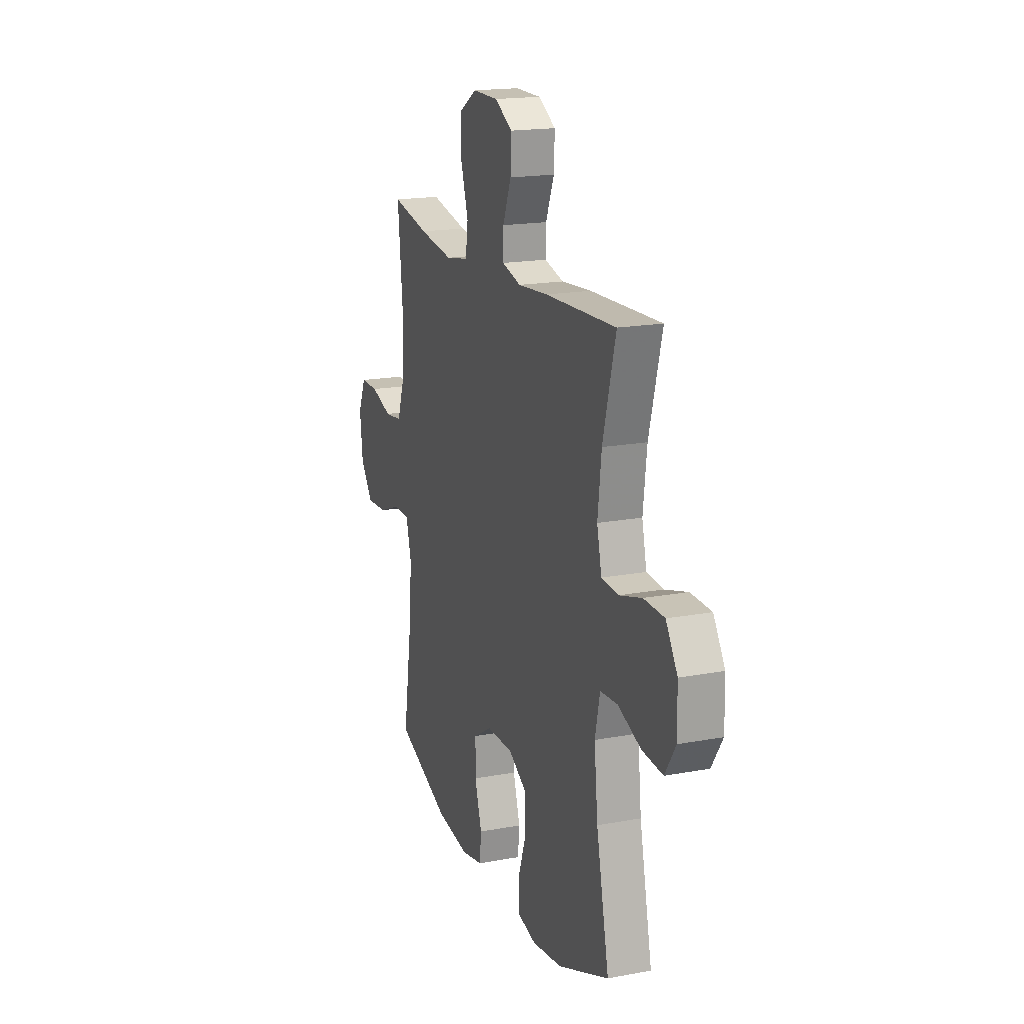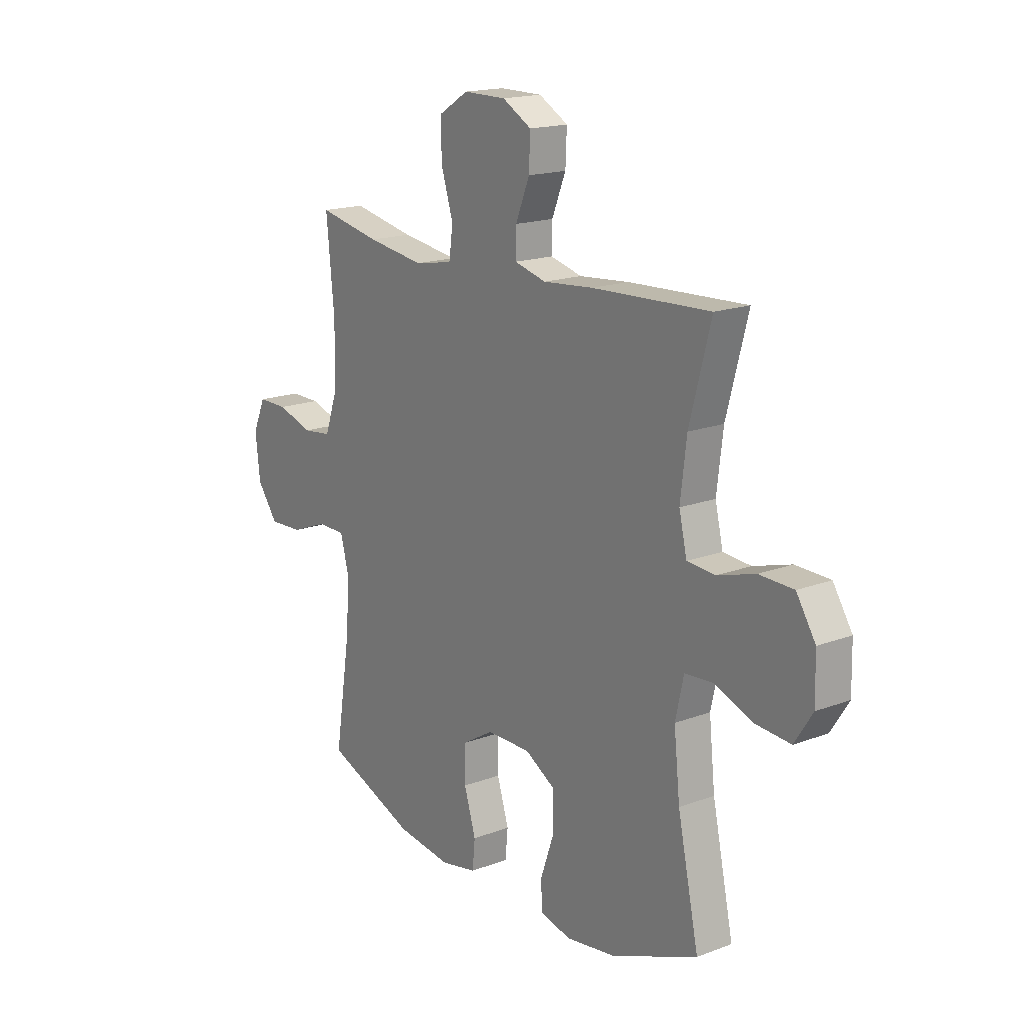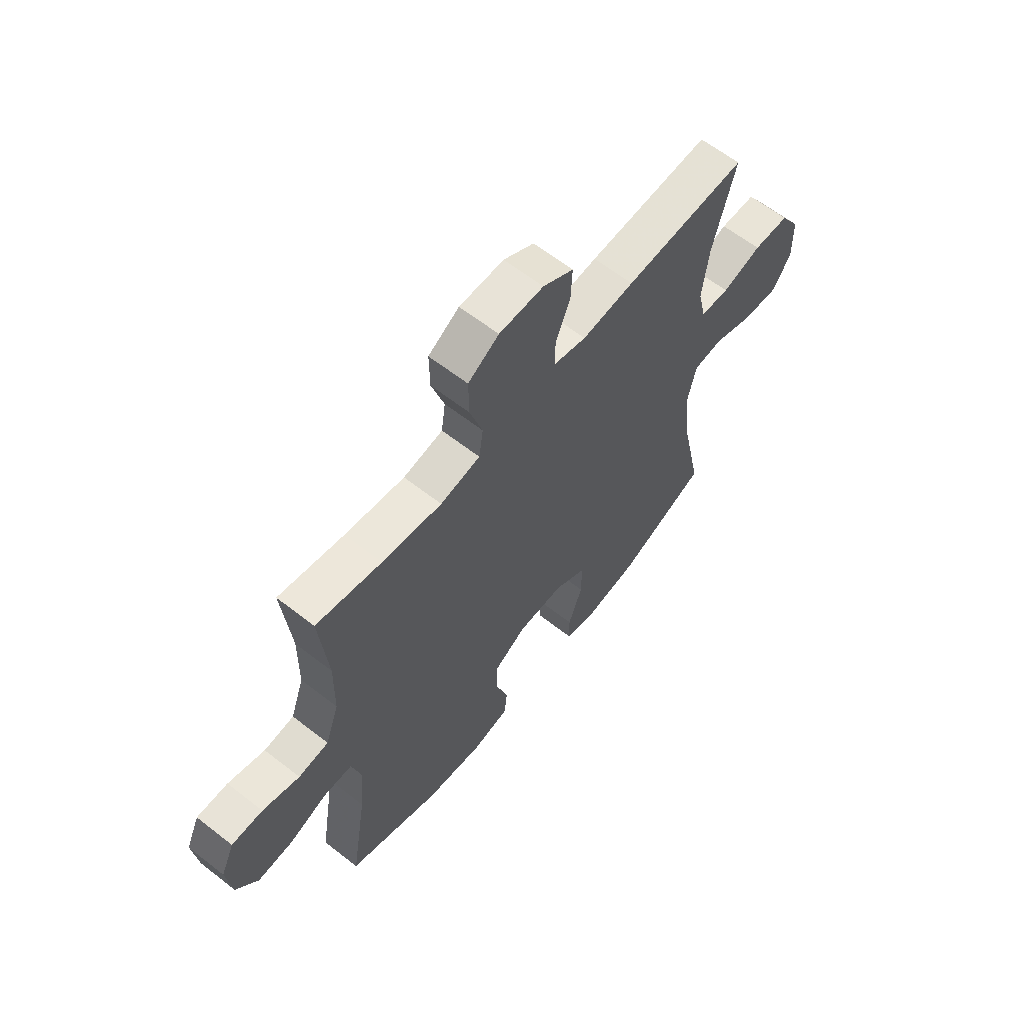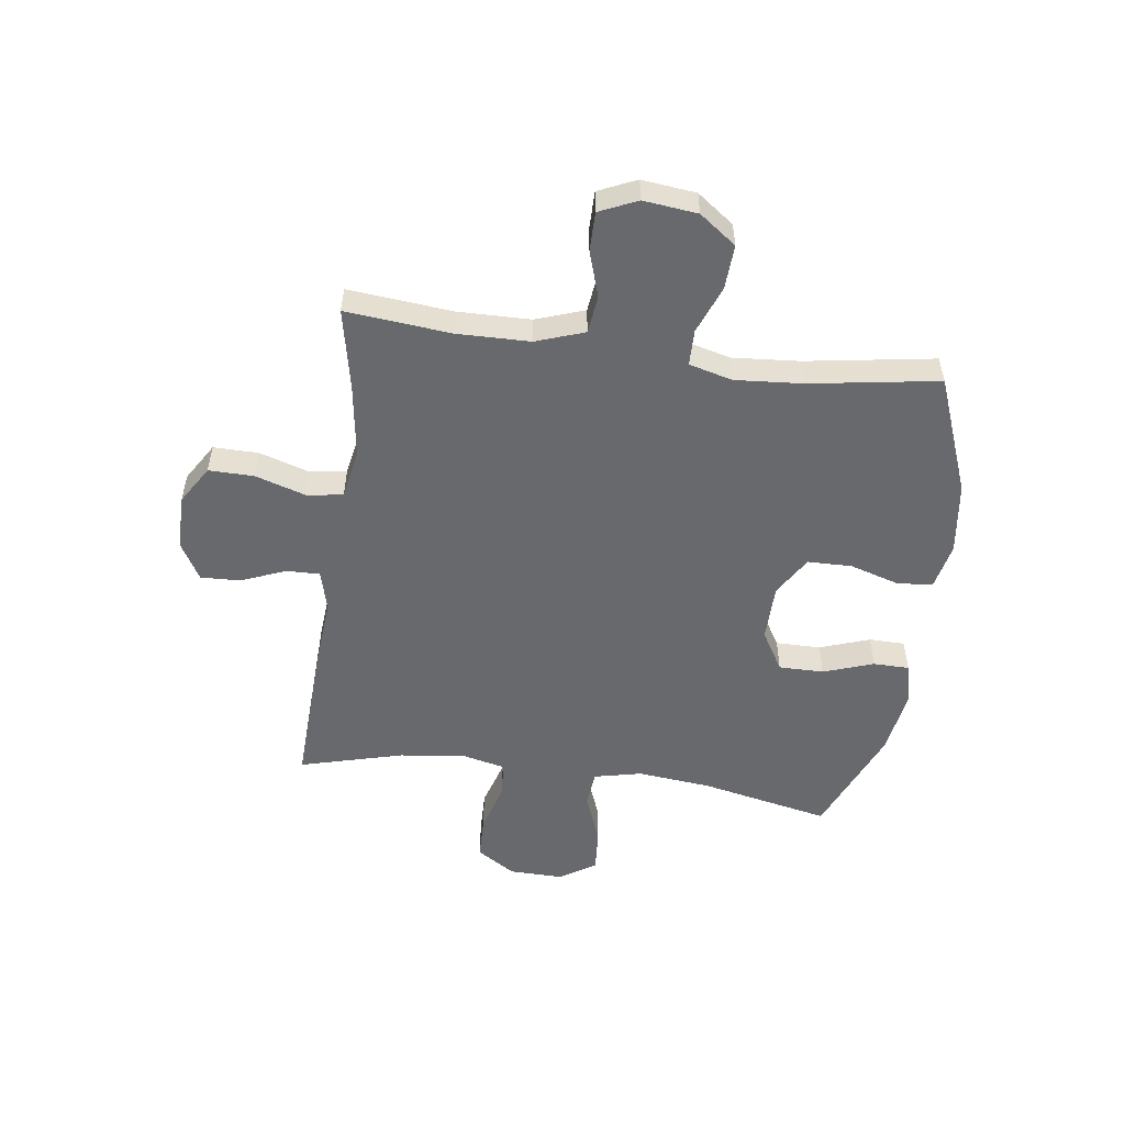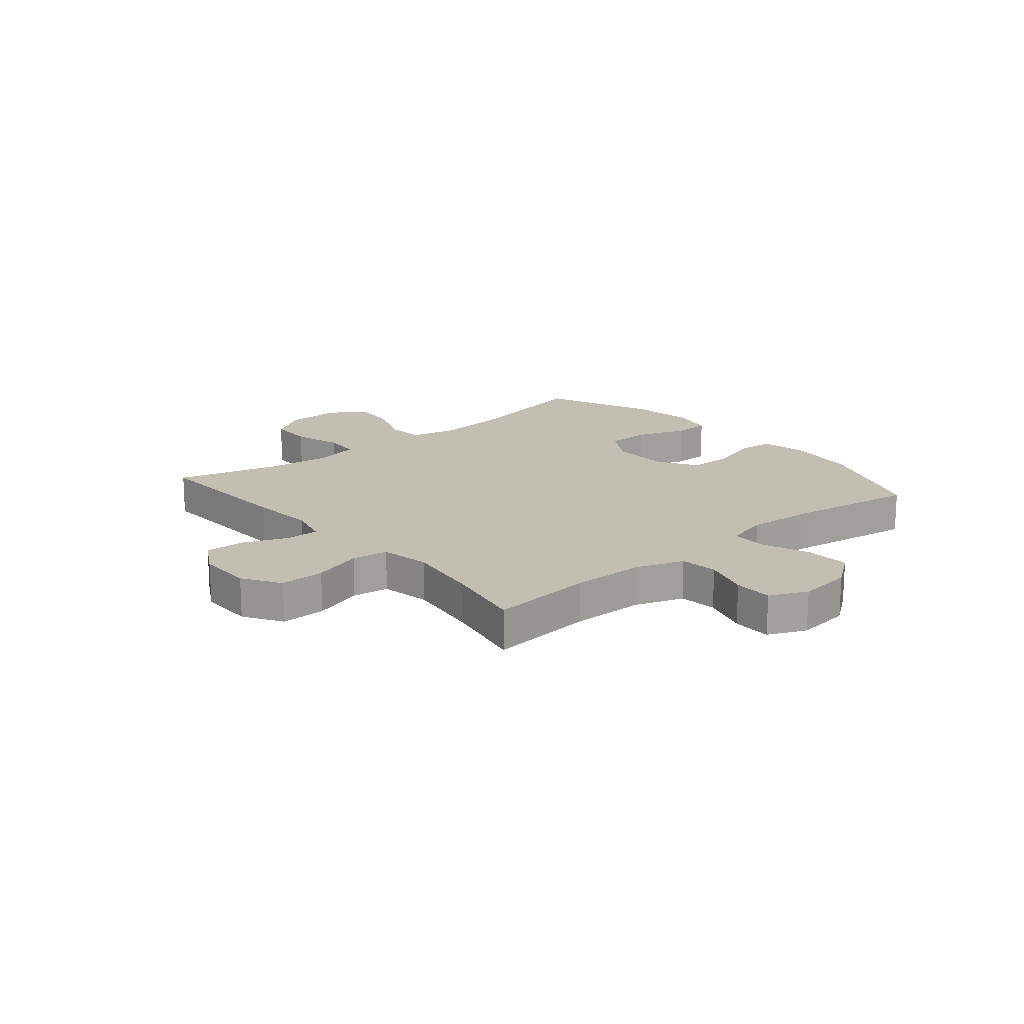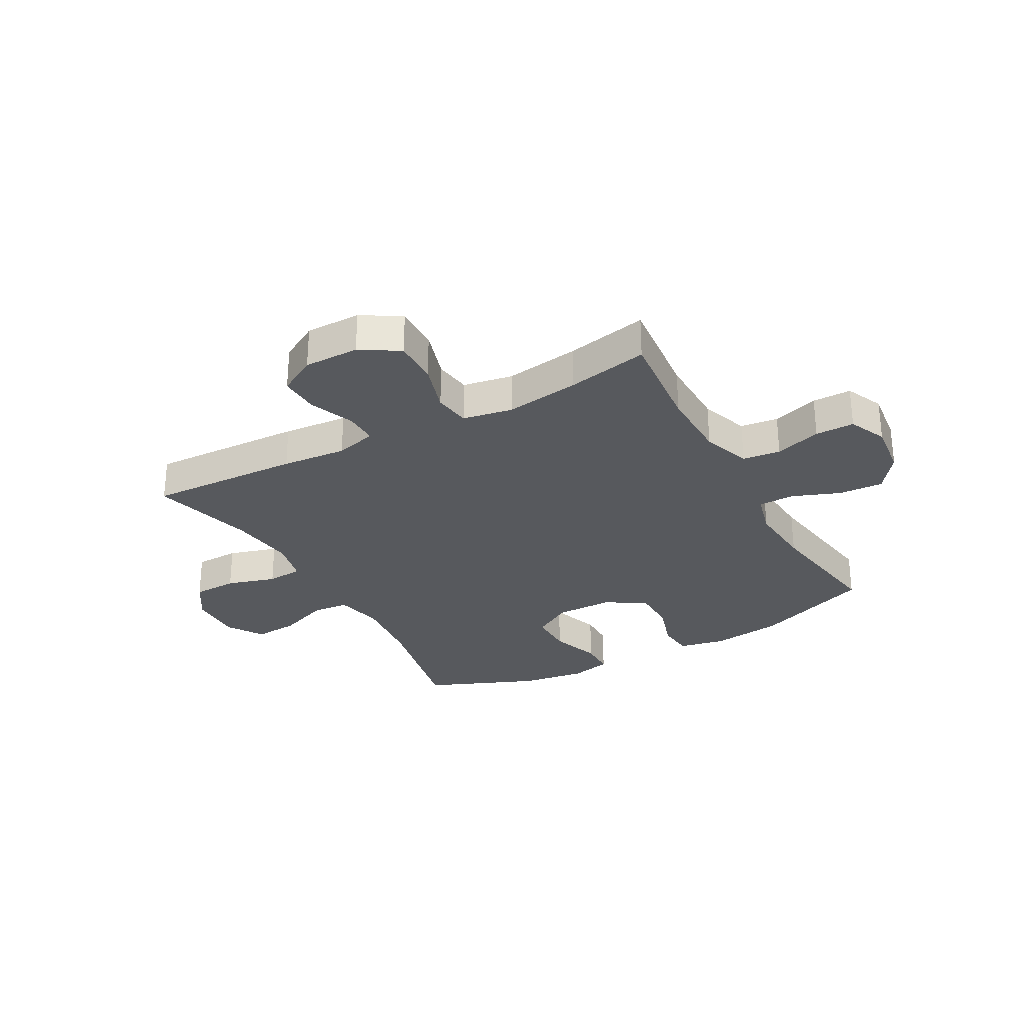
<metadata>
{"format":"obj","ext":"obj","renderer":"f3d","projection":"perspective","resolution":1024,"background":"white","views":[{"elev":18.1,"azim":-110.0,"up":"+Z"},{"elev":17.3,"azim":-126.8,"up":"+Z"},{"elev":62.4,"azim":128.4,"up":"+Z"},{"elev":-52.8,"azim":82.3,"up":"+Y"},{"elev":17.5,"azim":49.8,"up":"+Y"},{"elev":-29.0,"azim":28.9,"up":"+Y"}]}
</metadata>
<code>
v -0.5 0.07 -0.5
v -0.451 0.07 -0.27
v -0.437 0.07 -0.138
v -0.456 0.07 -0.053
v -0.522 0.07 -0.048
v -0.611 0.07 -0.082
v -0.69 0.07 -0.088
v -0.731 0.07 -0.024
v -0.729 0.07 0.072
v -0.685 0.07 0.141
v -0.606 0.07 0.143
v -0.519 0.07 0.117
v -0.455 0.07 0.122
v -0.437 0.07 0.199
v -0.451 0.07 0.316
v -0.5 0.07 0.5
v -0.229 0.07 0.488
v -0.114 0.07 0.478
v -0.041 0.07 0.497
v -0.042 0.07 0.556
v -0.074 0.07 0.635
v -0.077 0.07 0.706
v -0.01 0.07 0.744
v 0.088 0.07 0.744
v 0.156 0.07 0.702
v 0.155 0.07 0.622
v 0.127 0.07 0.533
v 0.136 0.07 0.468
v 0.224 0.07 0.452
v 0.356 0.07 0.471
v 0.5 0.07 0.5
v 0.482 0.07 0.314
v 0.484 0.07 0.185
v 0.514 0.07 0.099
v 0.581 0.07 0.091
v 0.663 0.07 0.117
v 0.732 0.07 0.117
v 0.762 0.07 0.05
v 0.751 0.07 -0.046
v 0.703 0.07 -0.111
v 0.624 0.07 -0.107
v 0.539 0.07 -0.074
v 0.475 0.07 -0.075
v 0.455 0.07 -0.152
v 0.464 0.07 -0.271
v 0.5 0.07 -0.5
v 0.291 0.07 -0.581
v 0.164 0.07 -0.598
v 0.081 0.07 -0.581
v 0.075 0.07 -0.518
v 0.102 0.07 -0.43
v 0.101 0.07 -0.351
v 0.03 0.07 -0.308
v -0.072 0.07 -0.307
v -0.143 0.07 -0.349
v -0.143 0.07 -0.429
v -0.112 0.07 -0.518
v -0.113 0.07 -0.582
v -0.186 0.07 -0.599
v -0.302 0.07 -0.582
v -0.5 0 -0.5
v -0.451 0 -0.27
v -0.437 0 -0.138
v -0.456 0 -0.053
v -0.522 0 -0.048
v -0.611 0 -0.082
v -0.69 0 -0.088
v -0.731 0 -0.024
v -0.729 0 0.072
v -0.685 0 0.141
v -0.606 0 0.143
v -0.519 0 0.117
v -0.455 0 0.122
v -0.437 0 0.199
v -0.451 0 0.316
v -0.5 0 0.5
v -0.229 0 0.488
v -0.114 0 0.478
v -0.041 0 0.497
v -0.042 0 0.556
v -0.074 0 0.635
v -0.077 0 0.706
v -0.01 0 0.744
v 0.088 0 0.744
v 0.156 0 0.702
v 0.155 0 0.622
v 0.127 0 0.533
v 0.136 0 0.468
v 0.224 0 0.452
v 0.356 0 0.471
v 0.5 0 0.5
v 0.482 0 0.314
v 0.484 0 0.185
v 0.514 0 0.099
v 0.581 0 0.091
v 0.663 0 0.117
v 0.732 0 0.117
v 0.762 0 0.05
v 0.751 0 -0.046
v 0.703 0 -0.111
v 0.624 0 -0.107
v 0.539 0 -0.074
v 0.475 0 -0.075
v 0.455 0 -0.152
v 0.464 0 -0.271
v 0.5 0 -0.5
v 0.291 0 -0.581
v 0.164 0 -0.598
v 0.081 0 -0.581
v 0.075 0 -0.518
v 0.102 0 -0.43
v 0.101 0 -0.351
v 0.03 0 -0.308
v -0.072 0 -0.307
v -0.143 0 -0.349
v -0.143 0 -0.429
v -0.112 0 -0.518
v -0.113 0 -0.582
v -0.186 0 -0.599
v -0.302 0 -0.582
f 59 60 1 2
f 56 57 58 59
f 55 56 59 2
f 54 55 2 3
f 53 54 3 4
f 48 49 50 51
f 48 51 52
f 45 46 47 48
f 44 45 48 52
f 43 44 52 53
f 39 40 41 42
f 39 42 43
f 38 39 43
f 35 36 37 38
f 34 35 38 43
f 33 34 43 53
f 30 31 32
f 29 30 32 33
f 28 29 33 53
f 24 25 26 27
f 20 21 22 23
f 19 20 23 24
f 15 16 17 18
f 14 15 18 19
f 13 14 19
f 9 10 11 12
f 9 12 13
f 8 9 13
f 5 6 7 8
f 4 5 8 13
f 53 4 13 19
f 27 28 53
f 19 24 27 53
f 62 61 120 119
f 119 118 117 116
f 62 119 116 115
f 63 62 115 114
f 64 63 114 113
f 111 110 109 108
f 112 111 108
f 108 107 106 105
f 112 108 105 104
f 113 112 104 103
f 102 101 100 99
f 103 102 99
f 103 99 98
f 98 97 96 95
f 103 98 95 94
f 113 103 94 93
f 92 91 90
f 93 92 90 89
f 113 93 89 88
f 87 86 85 84
f 83 82 81 80
f 84 83 80 79
f 78 77 76 75
f 79 78 75 74
f 79 74 73
f 72 71 70 69
f 73 72 69
f 73 69 68
f 68 67 66 65
f 73 68 65 64
f 79 73 64 113
f 113 88 87
f 113 87 84 79
f 1 61 62 2
f 2 62 63 3
f 3 63 64 4
f 4 64 65 5
f 5 65 66 6
f 6 66 67 7
f 7 67 68 8
f 8 68 69 9
f 9 69 70 10
f 10 70 71 11
f 11 71 72 12
f 12 72 73 13
f 13 73 74 14
f 14 74 75 15
f 15 75 76 16
f 16 76 77 17
f 17 77 78 18
f 18 78 79 19
f 19 79 80 20
f 20 80 81 21
f 21 81 82 22
f 22 82 83 23
f 23 83 84 24
f 24 84 85 25
f 25 85 86 26
f 26 86 87 27
f 27 87 88 28
f 28 88 89 29
f 29 89 90 30
f 30 90 91 31
f 31 91 92 32
f 32 92 93 33
f 33 93 94 34
f 34 94 95 35
f 35 95 96 36
f 36 96 97 37
f 37 97 98 38
f 38 98 99 39
f 39 99 100 40
f 40 100 101 41
f 41 101 102 42
f 42 102 103 43
f 43 103 104 44
f 44 104 105 45
f 45 105 106 46
f 46 106 107 47
f 47 107 108 48
f 48 108 109 49
f 49 109 110 50
f 50 110 111 51
f 51 111 112 52
f 52 112 113 53
f 53 113 114 54
f 54 114 115 55
f 55 115 116 56
f 56 116 117 57
f 57 117 118 58
f 58 118 119 59
f 59 119 120 60
f 60 120 61 1

</code>
